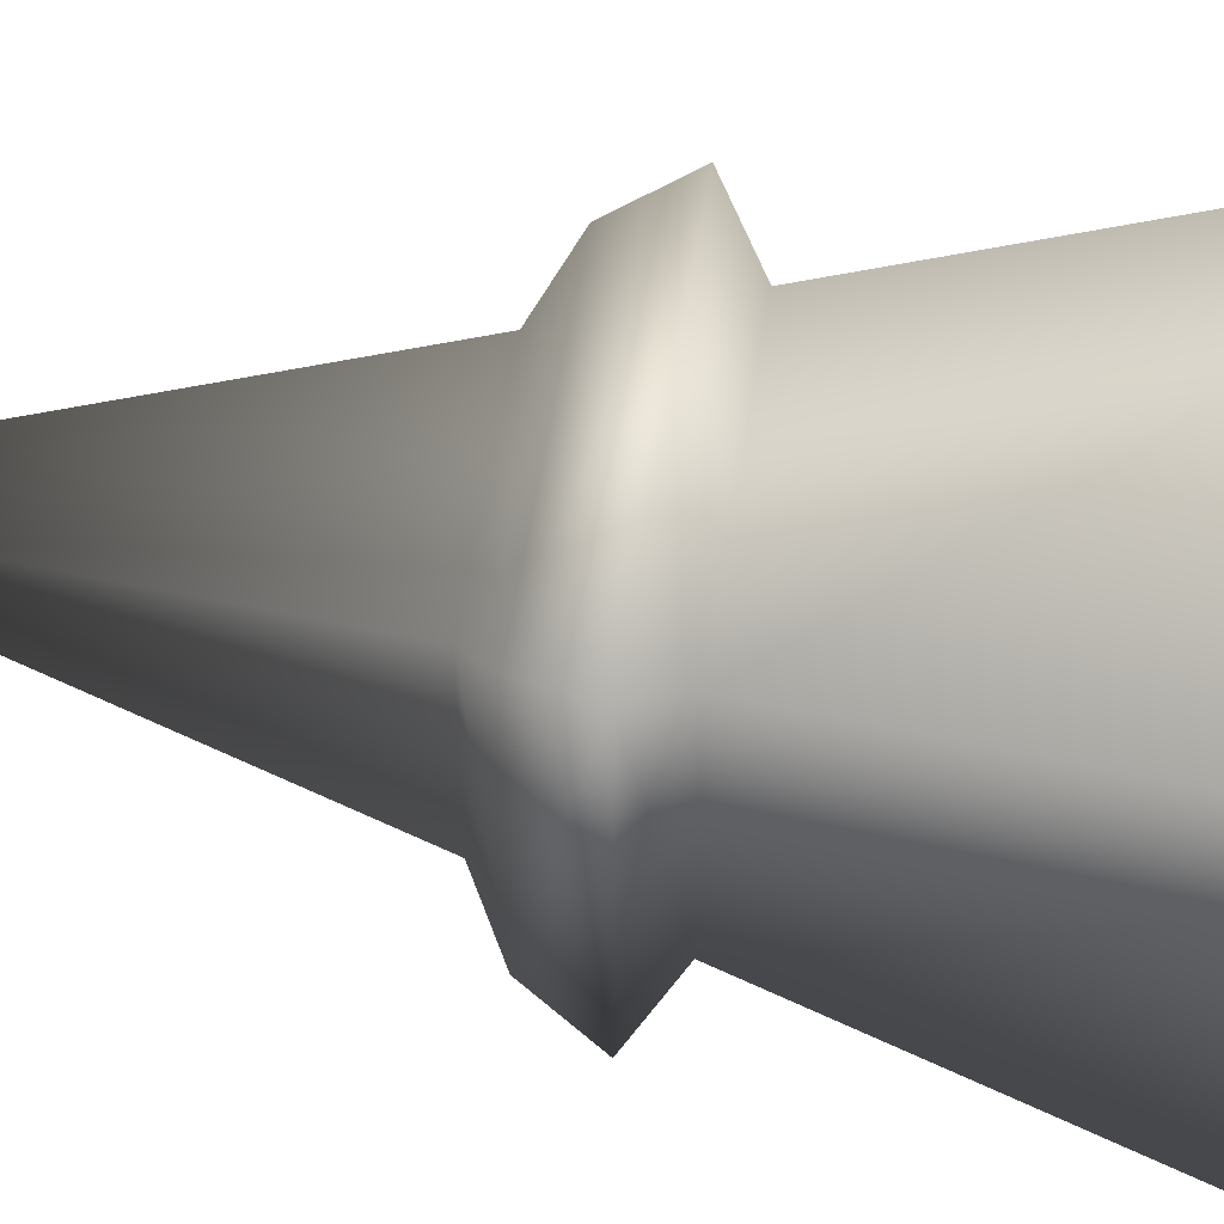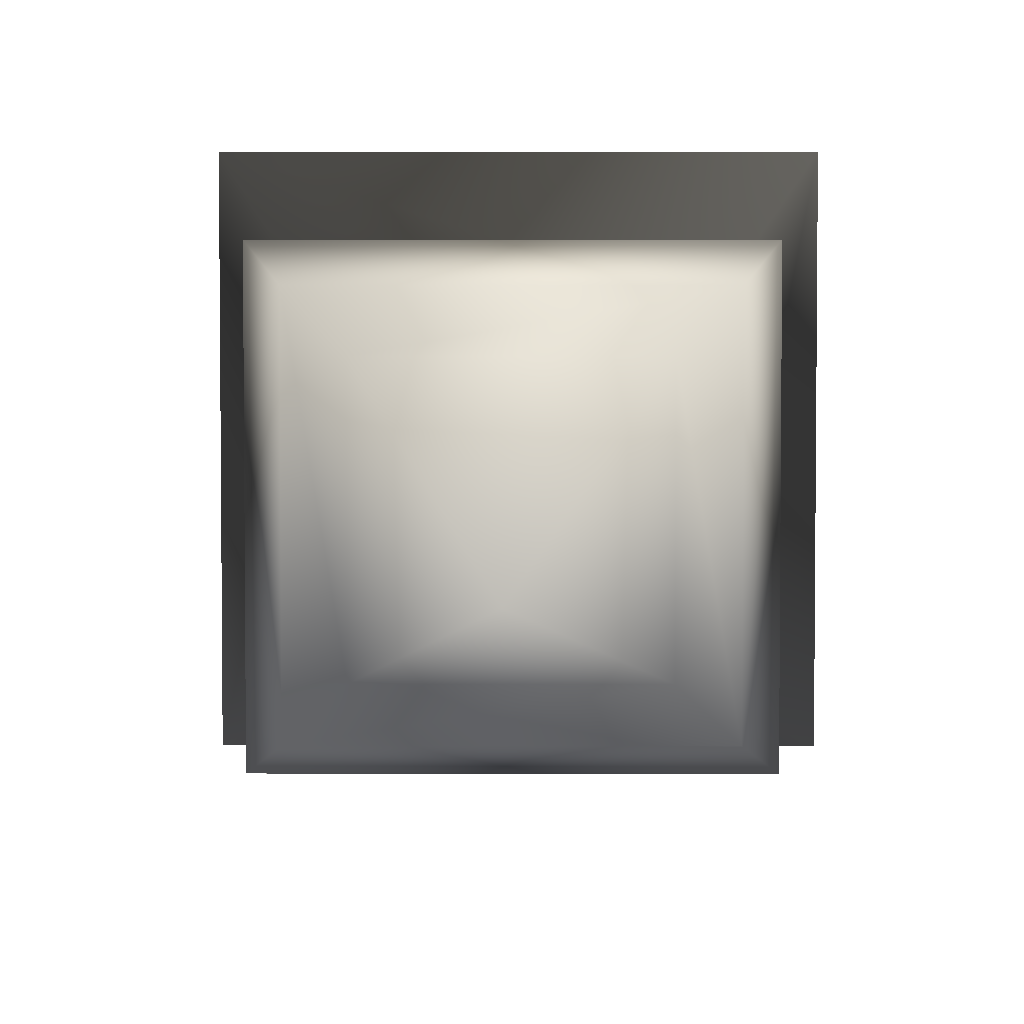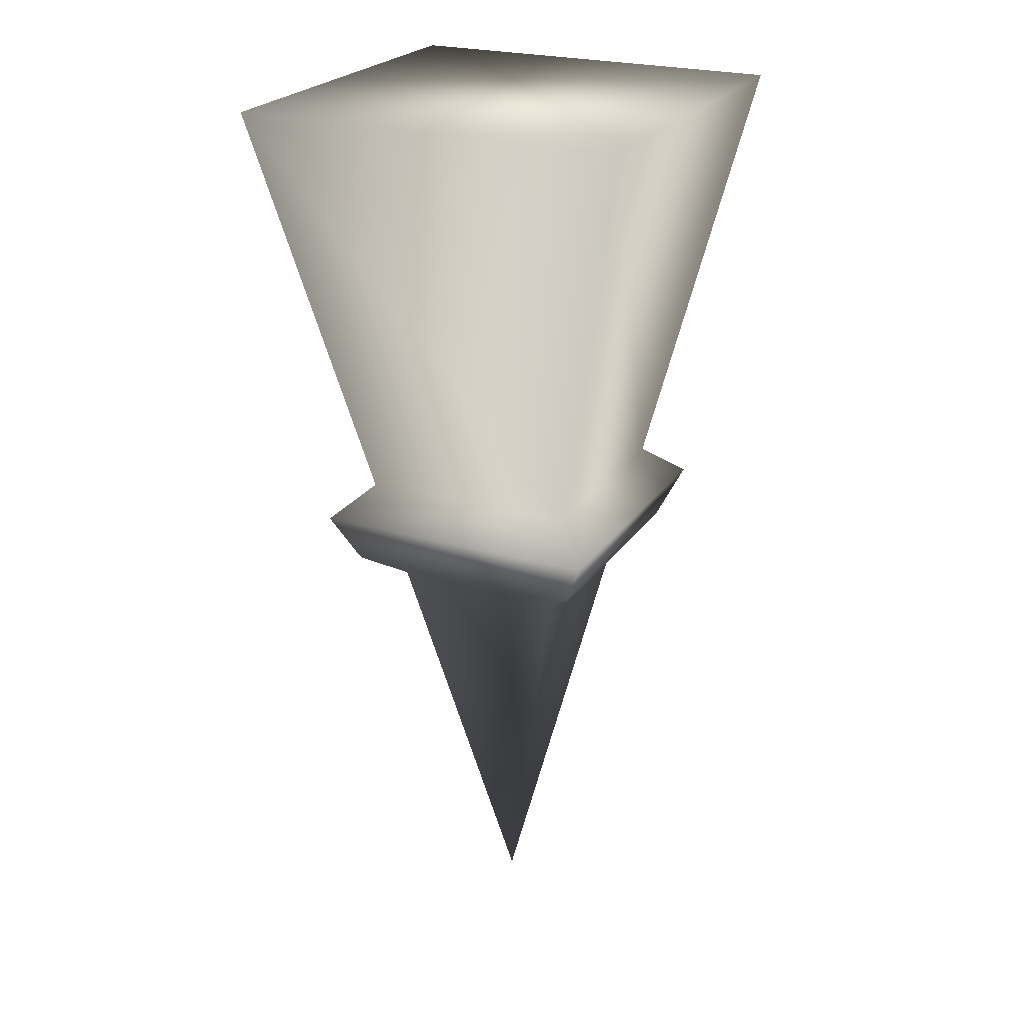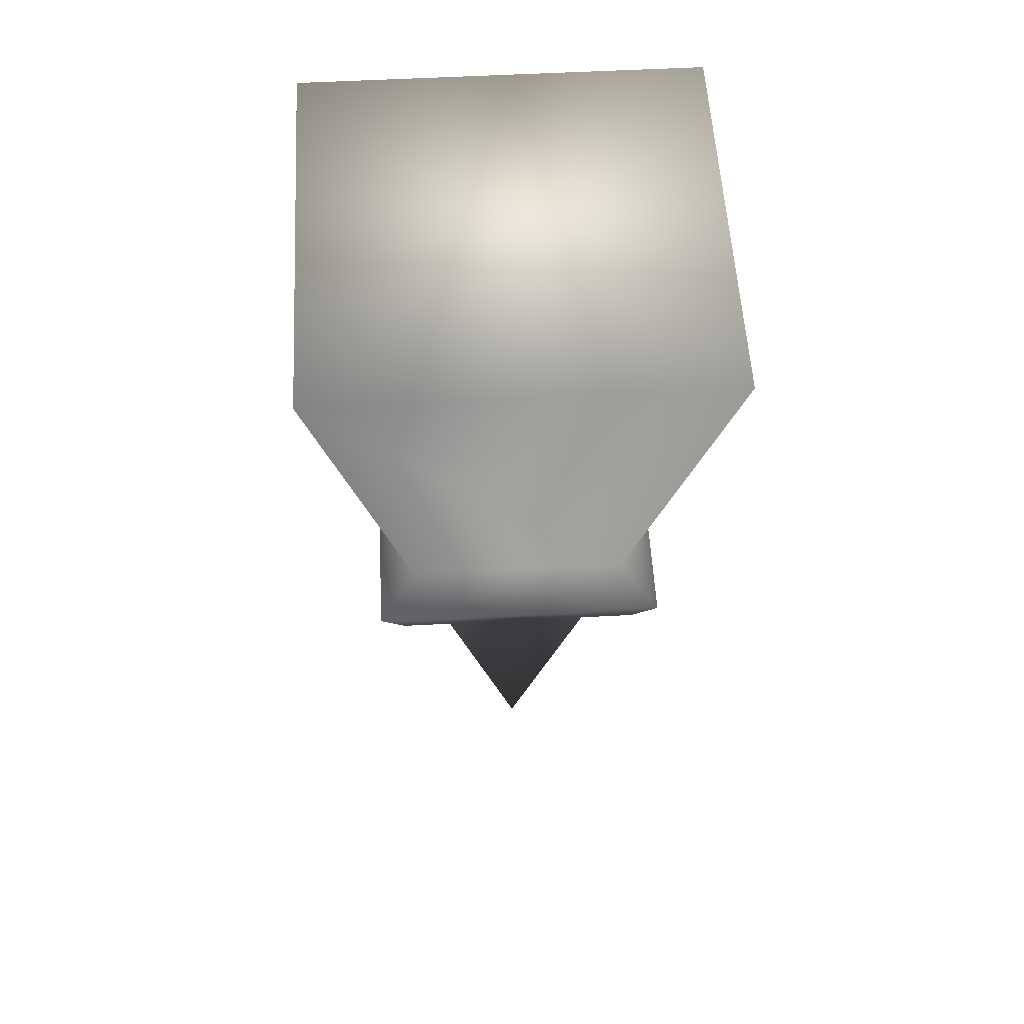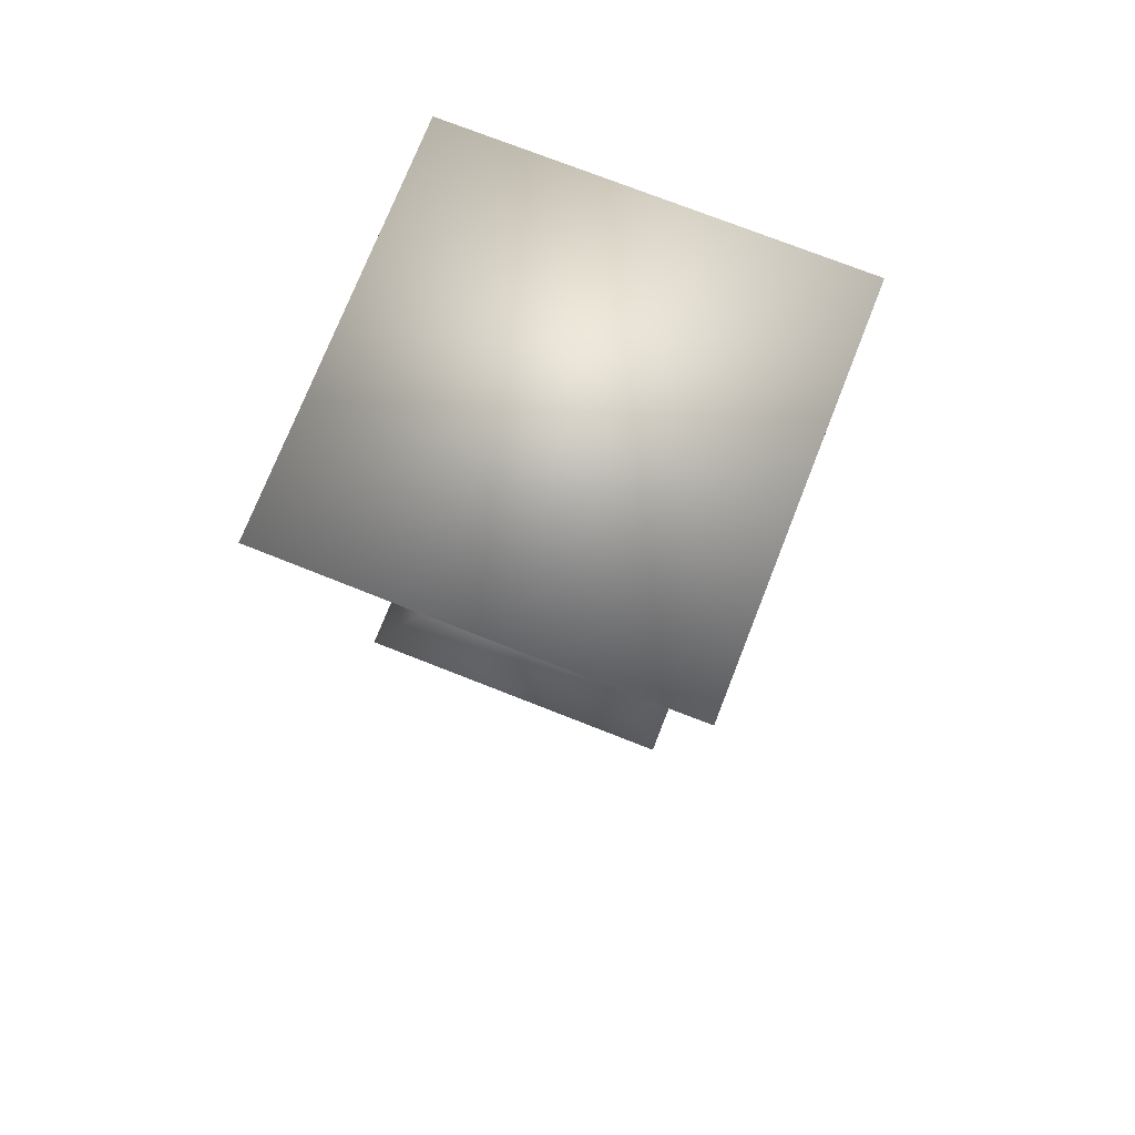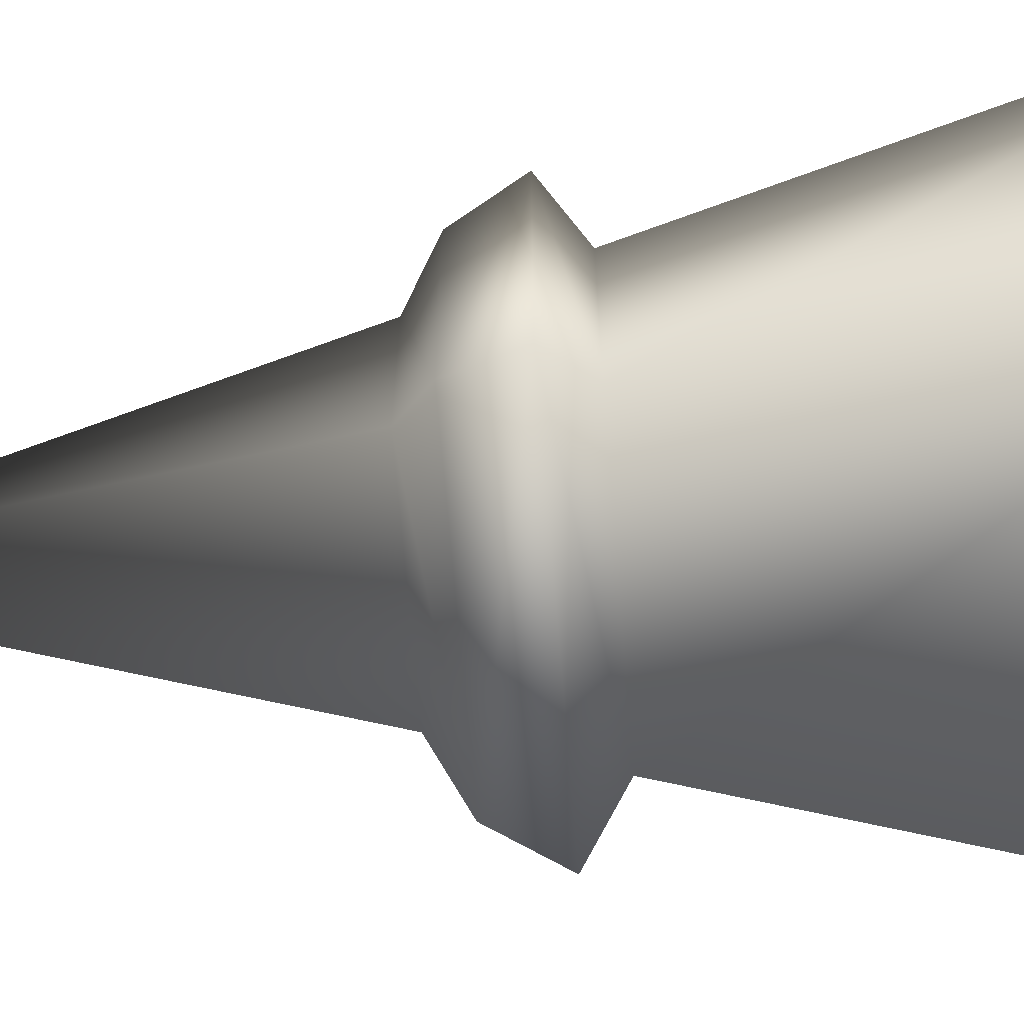
<metadata>
{"format":"obj","ext":"obj","renderer":"f3d","projection":"perspective","resolution":1024,"background":"white","views":[{"elev":55.3,"azim":98.7,"up":"+Z"},{"elev":5.0,"azim":0.5,"up":"+Z"},{"elev":24.2,"azim":115.9,"up":"+Y"},{"elev":56.1,"azim":86.8,"up":"+Y"},{"elev":74.3,"azim":111.5,"up":"+Y"},{"elev":-68.2,"azim":94.7,"up":"+Z"}]}
</metadata>
<code>
v  -3.114 33.25 -2.733
v  -3.664 34.46 -3.283
v  3.264 34.46 -3.283
v  2.714 33.25 -2.733
v  3.264 34.46 3.645
v  2.714 33.25 3.095
v  -3.664 34.46 3.645
v  -3.114 33.25 3.095
v  4.446 44.91 4.827
v  4.446 44.91 -4.465
v  -4.846 44.91 -4.465
v  -4.846 44.91 4.827
v  -2.798 35.22 -2.417
v  2.398 35.22 -2.417
v  1.848 32.62 -1.867
v  -0.1998 22.93 0.1813
v  -2.248 32.62 -1.867
v  2.398 35.22 2.779
v  1.848 32.62 2.229
v  -2.798 35.22 2.779
v  -2.248 32.62 2.229
o Pyramid001
g Pyramid001
f 1 2 3 4
f 4 3 5 6
f 6 5 7 8
f 8 7 2 1
f 9 10 11 12
f 13 11 10 14
f 15 16 17
f 14 10 9 18
f 19 16 15
f 18 9 12 20
f 21 16 19
f 20 12 11 13
f 17 16 21
f 13 14 3 2
f 14 18 5 3
f 18 20 7 5
f 20 13 2 7
f 15 17 1 4
f 17 21 8 1
f 21 19 6 8
f 19 15 4 6

</code>
